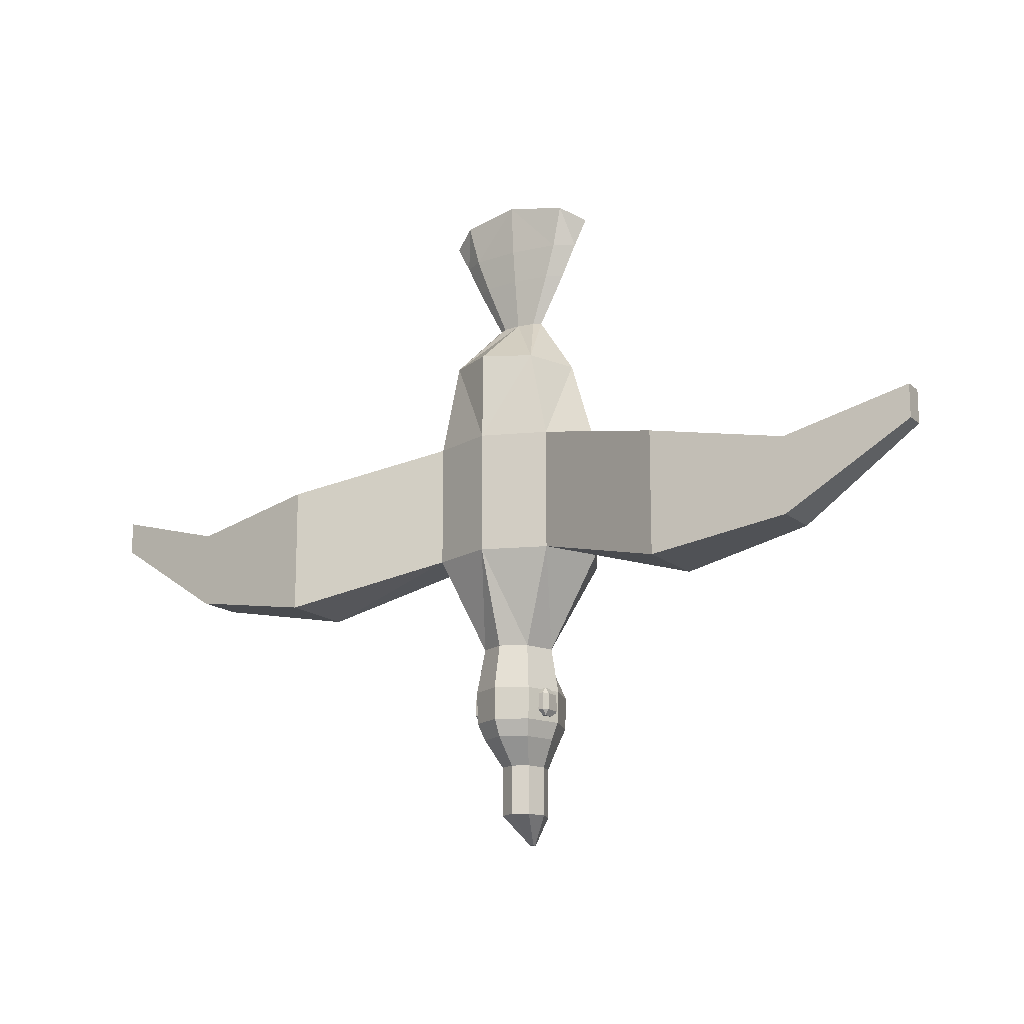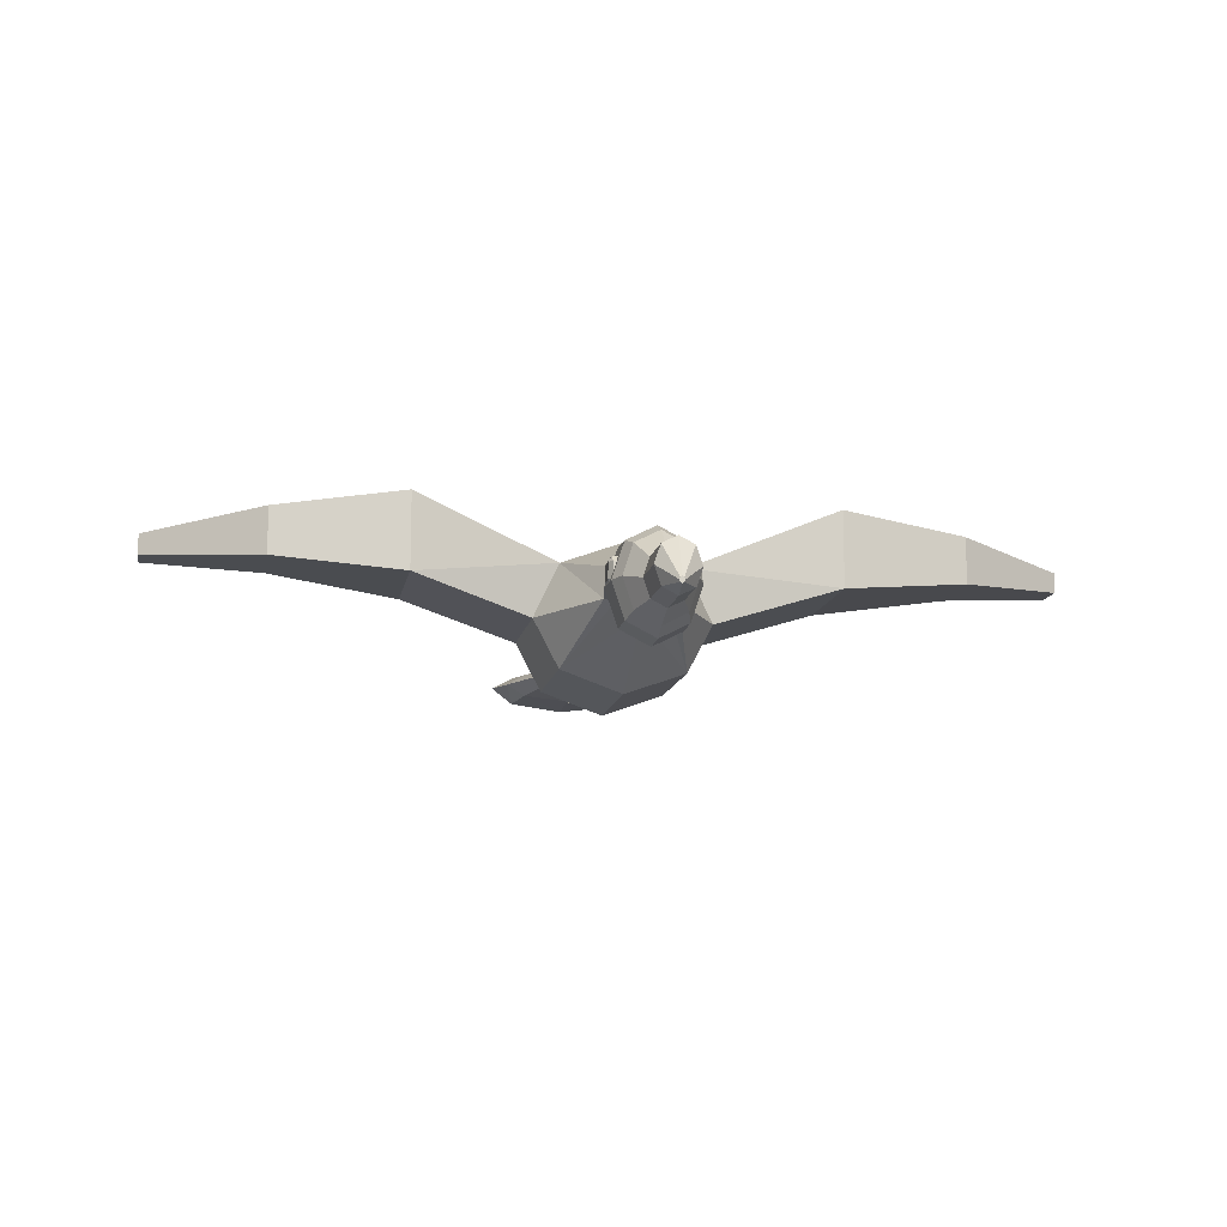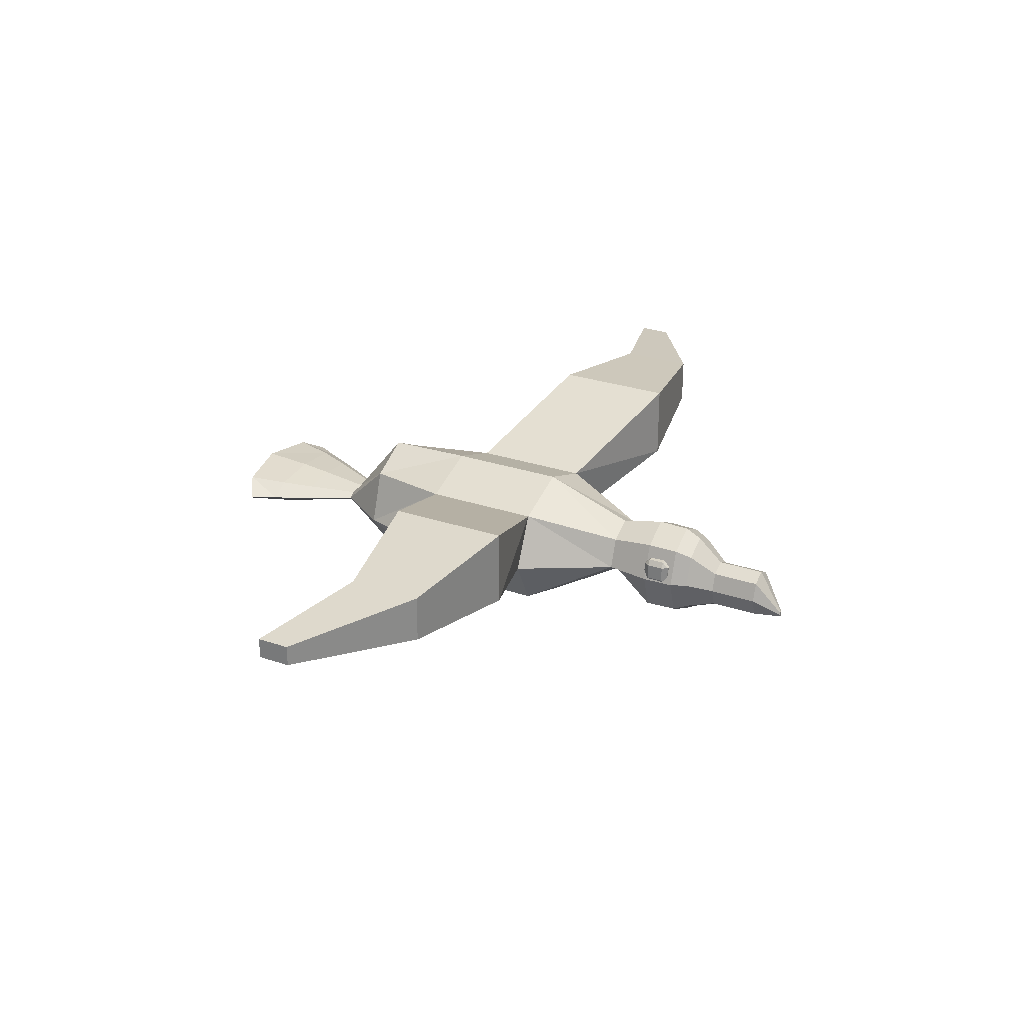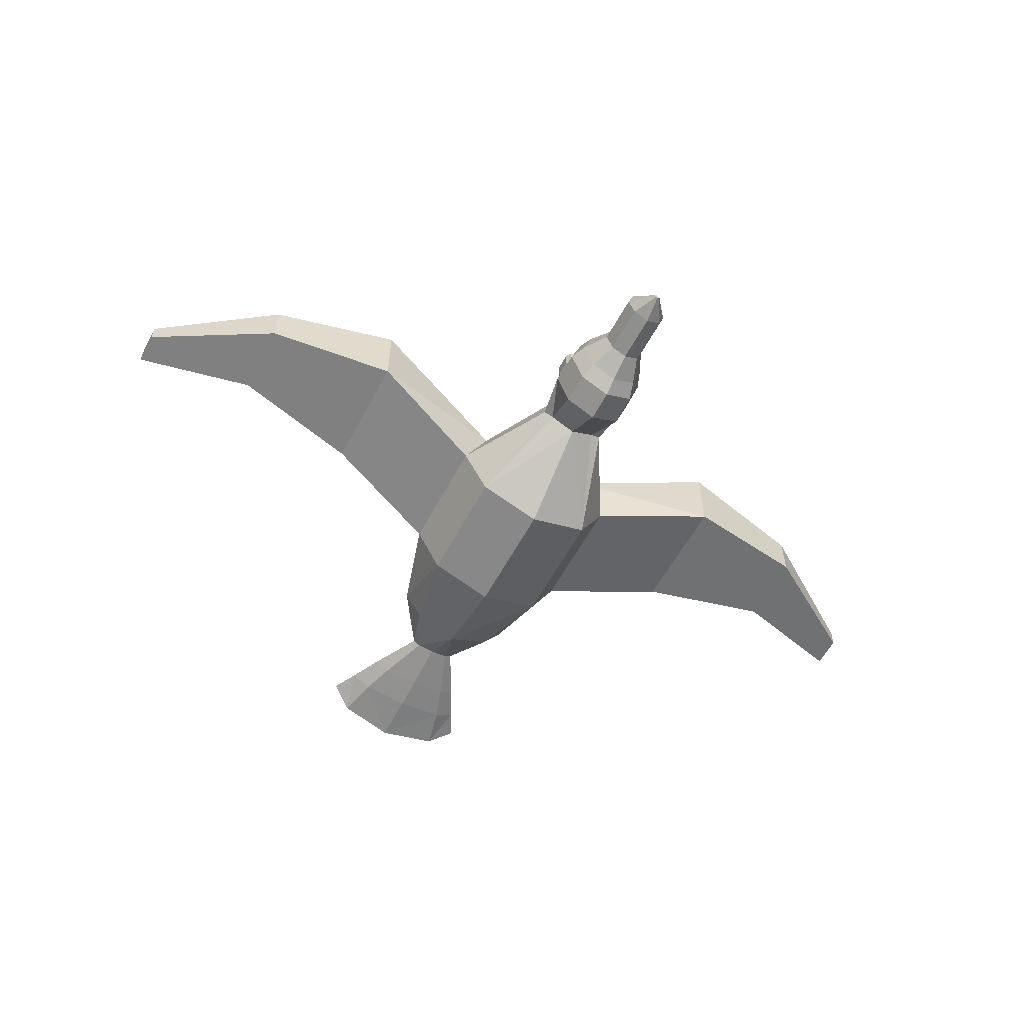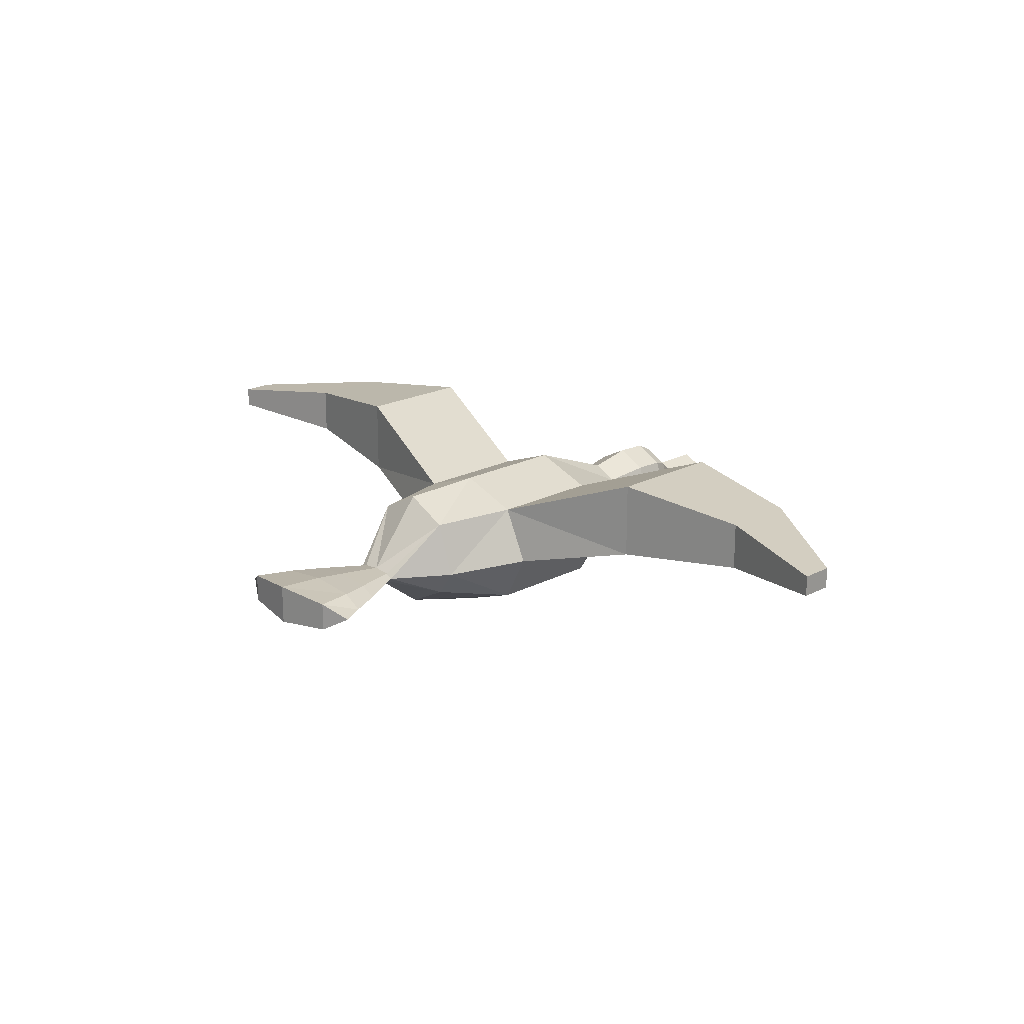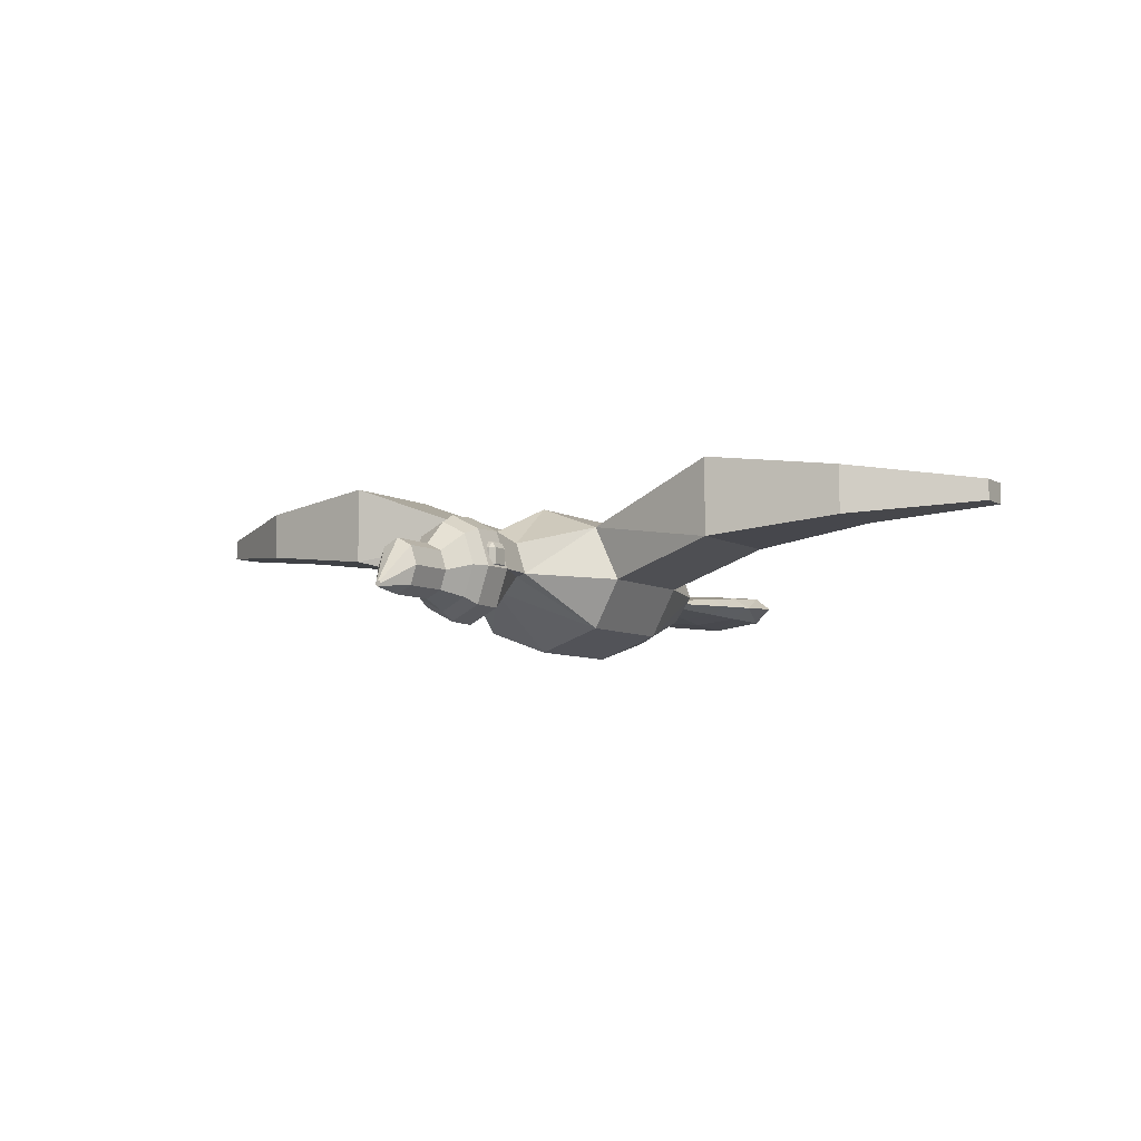
<metadata>
{"format":"obj","ext":"obj","renderer":"f3d","projection":"perspective","resolution":1024,"background":"white","views":[{"elev":-15.9,"azim":-148.7,"up":"+Z"},{"elev":-12.5,"azim":169.8,"up":"+Y"},{"elev":27.4,"azim":117.7,"up":"+Y"},{"elev":-57.8,"azim":152.2,"up":"+Y"},{"elev":19.9,"azim":46.0,"up":"+Y"},{"elev":-6.5,"azim":-149.0,"up":"+Y"}]}
</metadata>
<code>
o Bard
v 0.2809 0.0654 -1.479
v 0.2583 0.2061 -1.479
v 0.2583 0.169 -1.441
v 0.2809 0.169 -1.479
v 0.2809 0.0654 -1.586
v 0.2583 0.2061 -1.586
v 0.2809 0.169 -1.586
v 0.2583 0.169 -1.625
v 0.2583 0.1073 -1.441
v 0.2376 0.169 -1.441
v 0.2232 0.2061 -1.586
v 0.2261 0.2061 -1.479
v 0.2346 0.169 -1.625
v 0.2583 0.09847 -1.625
v 0.2736 0.0654 -1.467
v 0.276 0.05731 -1.479
v 0.2699 0.0654 -1.605
v 0.2741 0.05429 -1.586
v 0.264 0.09527 -1.451
v 0.2361 0.1784 -1.451
v -0.000461 0.1749 -2.255
v -0.000461 0.1749 -1.937
v 0.09972 0.1237 -2.255
v 0.09972 0.1237 -1.937
v 0.1412 -0 -2.255
v 0.1412 -0 -1.937
v 0.09972 -0.1237 -2.255
v 0.09972 -0.1237 -1.937
v -0.000461 -0.1749 -2.255
v -0.000461 -0.1749 -1.937
v -0.1006 -0.1237 -2.255
v -0.1006 -0.1237 -1.937
v -0.1421 -0 -2.255
v -0.1421 -0 -1.937
v -0.1006 0.1237 -2.255
v -0.1006 0.1237 -1.937
v 0.01647 -0.1012 -2.43
v 0.02883 -0.1075 -2.43
v 0.03395 -0.1227 -2.43
v 0.02883 -0.138 -2.43
v 0.01647 -0.1443 -2.43
v 0.004108 -0.138 -2.43
v -0.001011 -0.1227 -2.43
v 0.004108 -0.1075 -2.43
v 0.09972 0.1237 -1.937
v -0.000461 0.1749 -1.937
v 0.1412 -0 -1.937
v 0.09972 -0.1237 -1.937
v -0.000461 -0.1749 -1.937
v -0.1006 -0.1237 -1.937
v -0.1421 -0 -1.937
v -0.1006 0.1237 -1.937
v 0.1631 0.2471 -1.766
v -0.000461 0.3308 -1.766
v 0.2308 0.04526 -1.766
v 0.1631 -0.1566 -1.766
v -0.000461 -0.2403 -1.766
v -0.164 -0.1566 -1.766
v -0.2317 0.04526 -1.766
v -0.164 0.2471 -1.766
v 0.1984 0.2908 -1.451
v -0.000461 0.3925 -1.451
v 0.2808 0.04526 -1.451
v 0.1984 -0.2003 -1.451
v -0.000461 -0.302 -1.451
v -0.1993 -0.2003 -1.451
v -0.2817 0.04526 -1.451
v -0.1993 0.2908 -1.451
v 0.1631 0.2471 -1.159
v -0.000461 0.3308 -1.159
v 0.2308 0.04526 -1.159
v 0.1631 0.02741 -1.159
v -0.000461 -0.05621 -1.159
v -0.164 0.02741 -1.159
v -0.2317 0.04526 -1.159
v -0.164 0.2471 -1.159
v 0.408 0.4074 -0.5514
v -0.000461 0.5569 -0.5514
v 0.5771 0.04526 -0.5514
v 0.408 -0.2749 -0.5514
v -0.000461 -0.4213 -0.5514
v -0.4089 -0.2749 -0.5514
v -0.578 0.04526 -0.5514
v -0.4089 0.4074 -0.5514
v 0.408 0.4074 0.2388
v -0.000461 0.5569 0.2388
v 0.5771 0.04526 0.2388
v 0.408 -0.2749 0.2388
v -0.000461 -0.4213 0.2388
v -0.4089 -0.2749 0.2388
v -0.578 0.04526 0.2388
v -0.4089 0.4074 0.2388
v 0.2863 0.3993 0.8072
v -0.000461 0.546 0.8072
v 0.4051 0.04526 0.8072
v 0.2863 -0.1248 0.8072
v -0.000461 -0.2714 0.8072
v -0.2873 -0.1248 0.8072
v -0.406 0.04526 0.8072
v -0.2873 0.3993 0.8072
v 0.114 0.07395 1.173
v -0.000461 0.08583 1.173
v 0.1614 0.04526 1.173
v 0.114 0.01657 1.173
v -0.000461 0.004686 1.173
v -0.1149 0.01657 1.173
v -0.1623 0.04526 1.173
v -0.1149 0.07395 1.173
v 0.236 0.1045 1.494
v -0.000461 0.1291 1.494
v 0.3339 0.04526 1.494
v 0.236 -0.01401 1.494
v -0.000461 -0.03855 1.494
v -0.2369 -0.01401 1.494
v -0.3348 0.04526 1.494
v -0.2369 0.1045 1.494
v 0.3084 0.1227 1.706
v -0.000461 0.1547 1.706
v 0.4363 0.04526 1.706
v 0.3084 -0.03216 1.706
v -0.000461 -0.06423 1.706
v -0.3093 -0.03216 1.706
v -0.4373 0.04526 1.706
v -0.3093 0.1227 1.706
v 0.3711 0.1384 1.969
v -0.000461 0.177 2.029
v 0.525 0.04526 1.875
v 0.3711 -0.04788 1.969
v -0.000461 -0.08646 2.029
v -0.372 -0.04788 1.969
v -0.526 0.04526 1.875
v -0.372 0.1384 1.969
v -0.1954 0.2859 -1.659
v -0.000461 0.3856 -1.659
v -0.1954 -0.1954 -1.659
v -0.2762 0.04526 -1.659
v 0.1945 -0.1954 -1.659
v -0.000461 -0.2951 -1.659
v 0.1945 0.2859 -1.659
v 0.2752 0.04526 -1.659
v 1.371 0.2529 -0.8195
v 1.371 0.7664 -0.8195
v -1.372 0.7664 -0.8195
v -1.372 0.2529 -0.8195
v 1.371 0.2529 -0.01479
v 1.371 0.7664 -0.01479
v -1.372 0.7664 -0.01479
v -1.372 0.2529 -0.01479
v 2.235 0.3525 -0.6635
v 2.235 0.6668 -0.6635
v -2.236 0.6668 -0.6635
v -2.236 0.3525 -0.6635
v 2.235 0.3525 -0.1708
v 2.235 0.6668 -0.1708
v -2.236 0.6668 -0.1708
v -2.236 0.3525 -0.1708
v 3.026 0.4415 -0.1602
v 3.026 0.5777 -0.1602
v -3.027 0.5777 -0.1602
v -3.027 0.4415 -0.1602
v 3.026 0.4415 0.05318
v 3.026 0.5777 0.05318
v -3.027 0.5777 0.05318
v -3.027 0.4415 0.05318
v -0.2797 0.0654 -1.479
v -0.2571 0.169 -1.441
v -0.2571 0.2061 -1.479
v -0.2797 0.169 -1.479
v -0.2797 0.0654 -1.586
v -0.2571 0.2061 -1.586
v -0.2571 0.169 -1.625
v -0.2797 0.169 -1.586
v -0.2385 0.169 -1.441
v -0.2571 0.1138 -1.441
v -0.2241 0.2061 -1.586
v -0.227 0.2061 -1.479
v -0.2571 0.1049 -1.625
v -0.2356 0.169 -1.625
v -0.2744 0.0654 -1.47
v -0.2761 0.0596 -1.479
v -0.2709 0.0654 -1.601
v -0.2743 0.05658 -1.586
v -0.2628 0.1017 -1.451
v -0.2371 0.1784 -1.451
f 9 3 10
f 7 1 5
f 12 6 11
f 13 8 14
f 16 1 15
f 3 4 2
f 17 5 18
f 6 7 8
f 6 13 11
f 8 5 17
f 5 16 18
f 2 7 6
f 19 1 3
f 3 12 20
f 15 11 14
f 9 20 19
f 22 23 21
f 24 25 23
f 26 27 25
f 28 29 27
f 30 31 29
f 32 33 31
f 28 47 48
f 34 35 33
f 36 21 35
f 29 40 27
f 40 42 44
f 33 44 43
f 25 38 23
f 29 42 41
f 35 37 44
f 23 37 21
f 27 39 25
f 31 43 42
f 48 57 49
f 34 50 51
f 30 48 49
f 36 51 52
f 26 45 47
f 32 49 50
f 22 52 46
f 24 46 45
f 134 68 62
f 45 55 47
f 52 59 60
f 50 57 58
f 47 56 48
f 46 53 45
f 46 60 54
f 51 58 59
f 66 73 74
f 135 67 136
f 138 64 65
f 139 63 140
f 133 67 68
f 138 66 135
f 137 63 64
f 134 61 139
f 75 84 76
f 63 72 64
f 61 70 69
f 68 70 62
f 67 74 75
f 64 73 65
f 63 69 71
f 67 76 68
f 83 90 91
f 73 82 74
f 71 80 72
f 69 78 77
f 76 78 70
f 75 82 83
f 73 80 81
f 71 77 79
f 86 93 85
f 81 88 89
f 84 144 143
f 77 146 142
f 81 90 82
f 80 87 88
f 78 85 77
f 84 86 78
f 100 107 108
f 86 100 94
f 90 99 91
f 88 97 89
f 85 95 87
f 92 99 100
f 90 97 98
f 88 95 96
f 103 109 111
f 97 106 98
f 96 103 104
f 93 102 101
f 100 102 94
f 98 107 99
f 97 104 105
f 93 103 95
f 116 118 110
f 107 116 108
f 106 113 114
f 103 112 104
f 101 110 109
f 108 110 102
f 107 114 115
f 104 113 105
f 119 128 120
f 115 122 123
f 112 121 113
f 111 117 119
f 115 124 116
f 114 121 122
f 111 120 112
f 109 118 117
f 130 132 131
f 117 126 125
f 124 126 118
f 123 130 131
f 120 129 121
f 119 125 127
f 123 132 124
f 122 129 130
f 126 130 129
f 127 125 128
f 126 128 125
f 54 139 53
f 56 140 137
f 57 135 58
f 60 136 133
f 53 140 55
f 57 137 138
f 58 136 59
f 54 133 134
f 146 150 142
f 143 155 147
f 85 145 146
f 92 148 91
f 79 145 87
f 83 148 144
f 77 141 79
f 84 147 92
f 149 158 157
f 153 162 154
f 147 156 148
f 144 151 143
f 145 149 153
f 144 156 152
f 145 154 146
f 142 149 141
f 158 161 157
f 160 163 159
f 155 159 163
f 154 158 150
f 155 164 156
f 151 160 159
f 153 157 161
f 156 160 152
f 166 174 173
f 170 176 175
f 168 169 165
f 178 177 171
f 180 179 165
f 166 167 168
f 181 182 169
f 170 171 172
f 180 169 182
f 168 179 183
f 170 168 167
f 172 177 181
f 178 170 175
f 167 173 184
f 181 176 183
f 174 184 173
f 7 4 1
f 12 2 6
f 6 8 13
f 17 14 8
f 8 7 5
f 5 1 16
f 2 4 7
f 19 15 1
f 1 4 3
f 3 9 19
f 20 10 3
f 3 2 12
f 14 17 18
f 18 16 15
f 15 19 20
f 20 12 11
f 11 13 14
f 14 18 15
f 15 20 11
f 9 10 20
f 22 24 23
f 24 26 25
f 26 28 27
f 28 30 29
f 30 32 31
f 32 34 33
f 28 26 47
f 34 36 35
f 36 22 21
f 29 41 40
f 44 37 38
f 38 39 40
f 40 41 42
f 42 43 44
f 44 38 40
f 33 35 44
f 25 39 38
f 29 31 42
f 35 21 37
f 23 38 37
f 27 40 39
f 31 33 43
f 48 56 57
f 34 32 50
f 30 28 48
f 36 34 51
f 26 24 45
f 32 30 49
f 22 36 52
f 24 22 46
f 134 133 68
f 45 53 55
f 52 51 59
f 50 49 57
f 47 55 56
f 46 54 53
f 46 52 60
f 51 50 58
f 66 65 73
f 135 66 67
f 138 137 64
f 139 61 63
f 133 136 67
f 138 65 66
f 137 140 63
f 134 62 61
f 75 83 84
f 63 71 72
f 61 62 70
f 68 76 70
f 67 66 74
f 64 72 73
f 63 61 69
f 67 75 76
f 83 82 90
f 73 81 82
f 71 79 80
f 69 70 78
f 76 84 78
f 75 74 82
f 73 72 80
f 71 69 77
f 86 94 93
f 81 80 88
f 84 83 144
f 77 85 146
f 81 89 90
f 80 79 87
f 78 86 85
f 84 92 86
f 100 99 107
f 86 92 100
f 90 98 99
f 88 96 97
f 85 93 95
f 92 91 99
f 90 89 97
f 88 87 95
f 103 101 109
f 97 105 106
f 96 95 103
f 93 94 102
f 100 108 102
f 98 106 107
f 97 96 104
f 93 101 103
f 116 124 118
f 107 115 116
f 106 105 113
f 103 111 112
f 101 102 110
f 108 116 110
f 107 106 114
f 104 112 113
f 119 127 128
f 115 114 122
f 112 120 121
f 111 109 117
f 115 123 124
f 114 113 121
f 111 119 120
f 109 110 118
f 117 118 126
f 124 132 126
f 123 122 130
f 120 128 129
f 119 117 125
f 123 131 132
f 122 121 129
f 126 132 130
f 126 129 128
f 54 134 139
f 56 55 140
f 57 138 135
f 60 59 136
f 53 139 140
f 57 56 137
f 58 135 136
f 54 60 133
f 146 154 150
f 143 151 155
f 85 87 145
f 92 147 148
f 79 141 145
f 83 91 148
f 77 142 141
f 84 143 147
f 149 150 158
f 153 161 162
f 147 155 156
f 144 152 151
f 145 141 149
f 144 148 156
f 145 153 154
f 142 150 149
f 158 162 161
f 160 164 163
f 155 151 159
f 154 162 158
f 155 163 164
f 151 152 160
f 153 149 157
f 156 164 160
f 170 167 176
f 168 172 169
f 180 165 169
f 174 166 168
f 168 165 179
f 183 174 168
f 170 172 168
f 181 169 172
f 172 171 177
f 178 171 170
f 184 176 167
f 167 166 173
f 183 179 180
f 180 182 181
f 181 177 178
f 178 175 176
f 176 184 183
f 183 180 181
f 181 178 176
f 174 183 184

</code>
